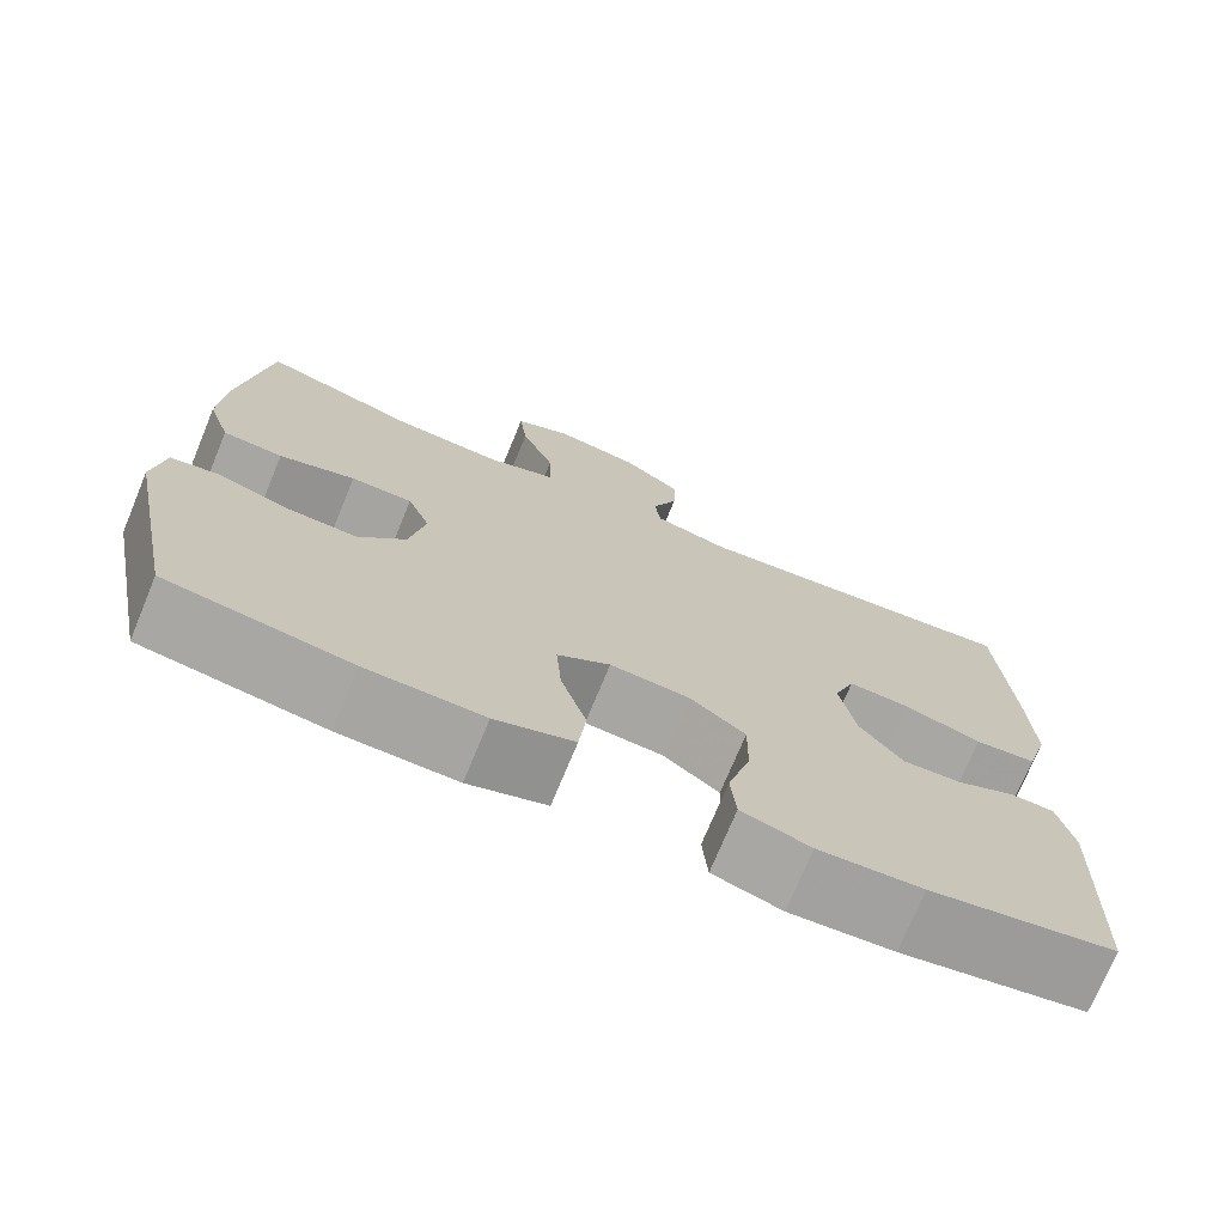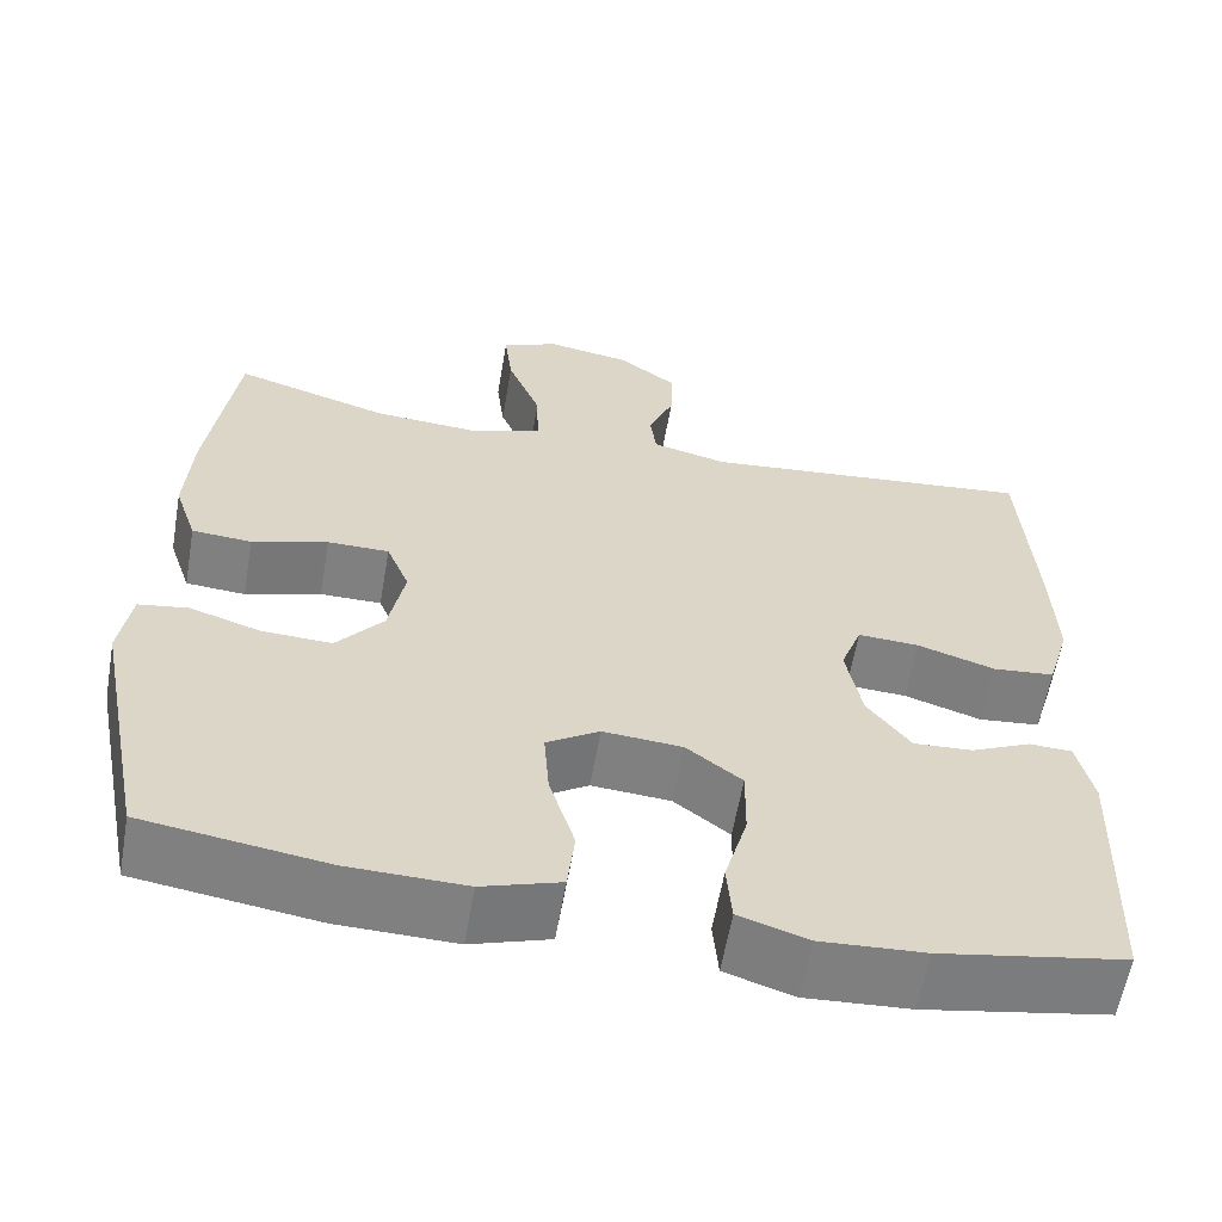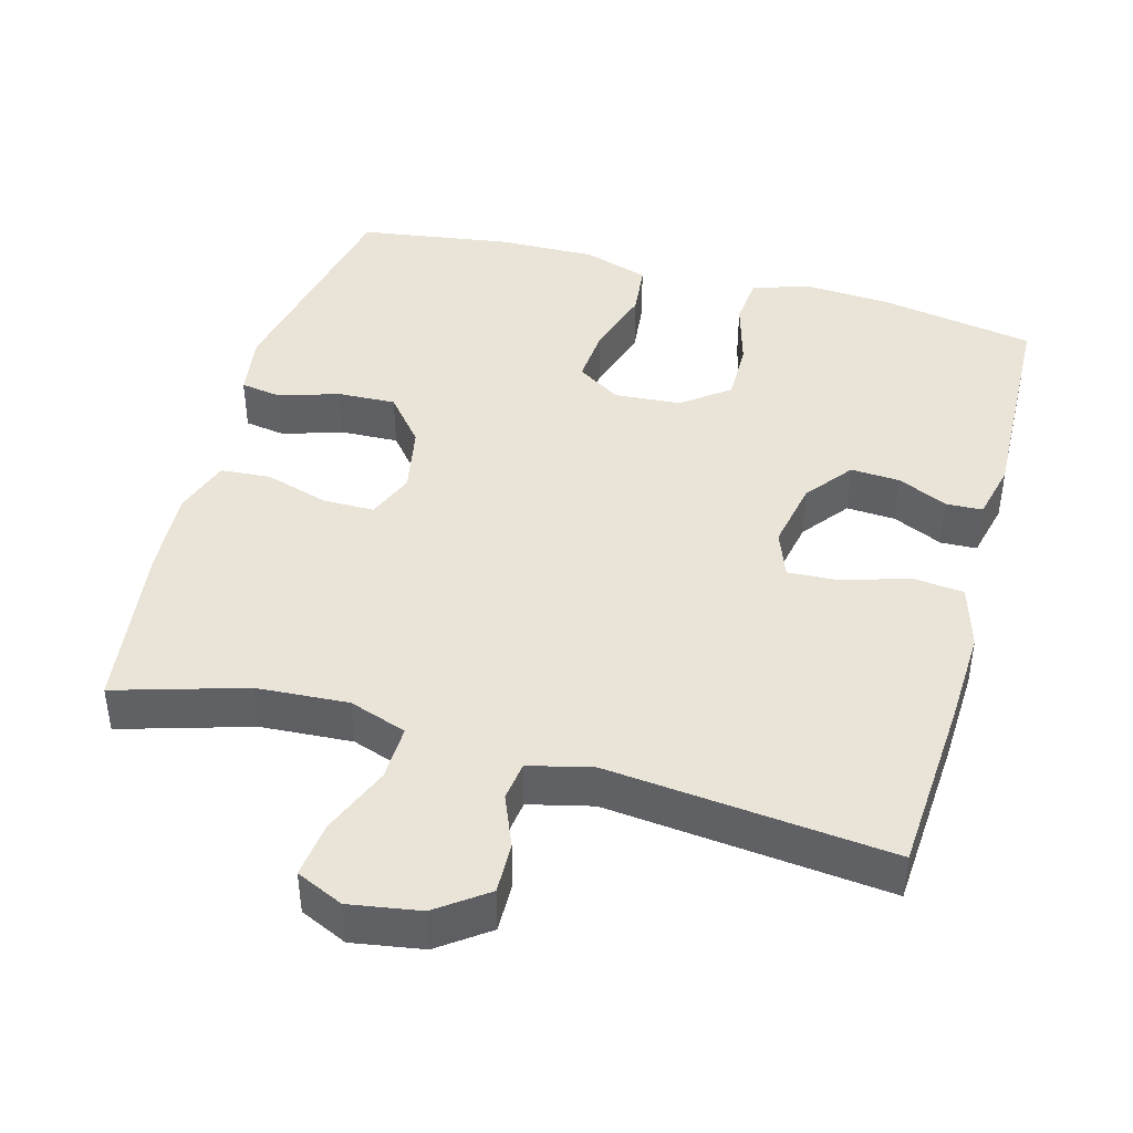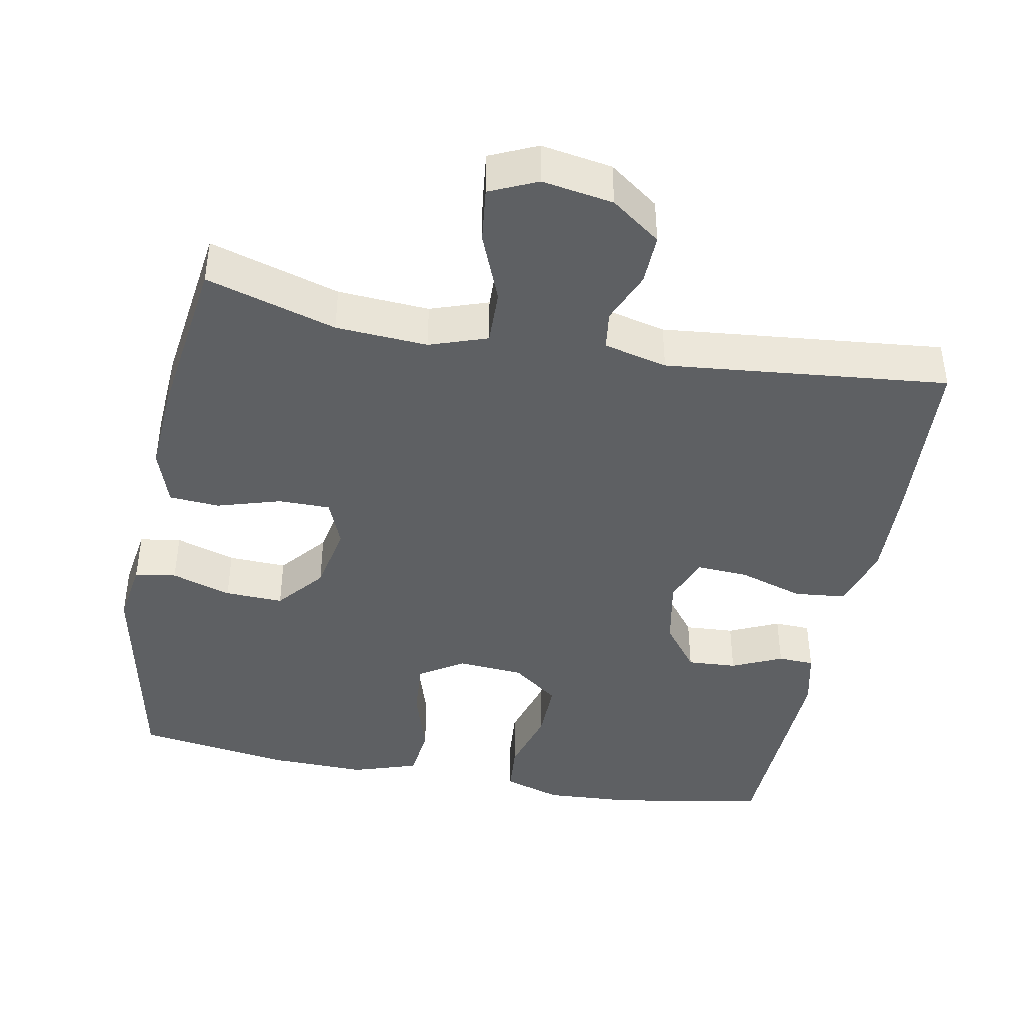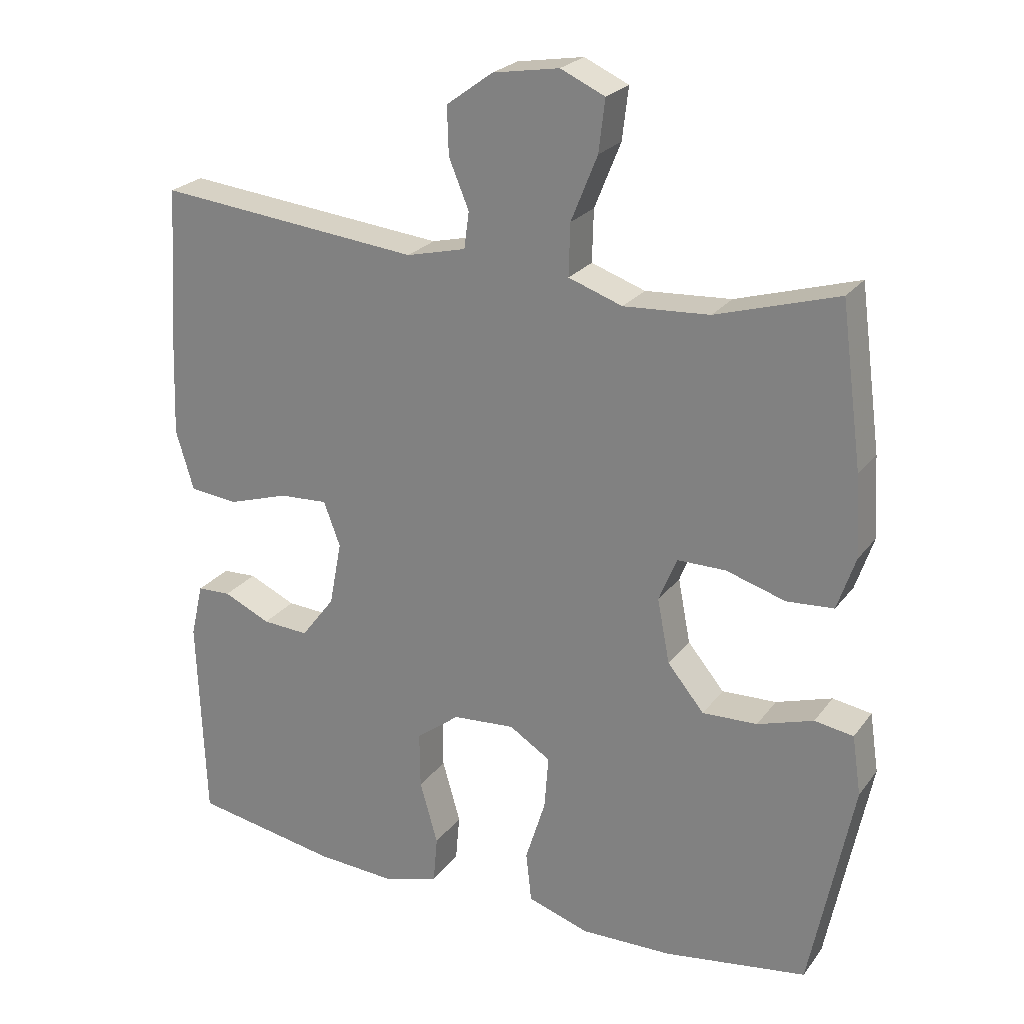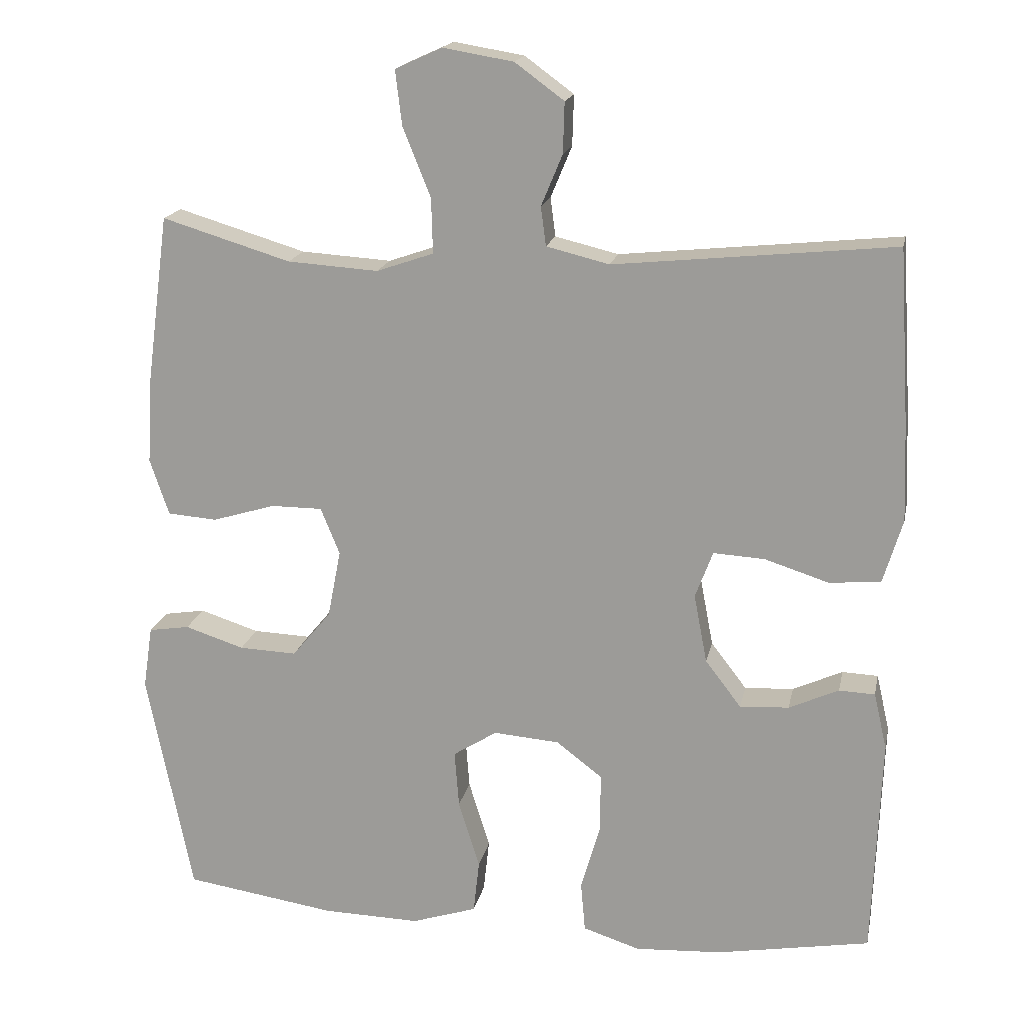
<metadata>
{"format":"obj","ext":"obj","renderer":"f3d","projection":"perspective","resolution":1024,"background":"white","views":[{"elev":-73.3,"azim":-22.5,"up":"+Z"},{"elev":-60.0,"azim":-9.9,"up":"+Z"},{"elev":43.2,"azim":15.5,"up":"+Y"},{"elev":-42.1,"azim":-10.8,"up":"+Y"},{"elev":24.0,"azim":-152.5,"up":"+Z"},{"elev":17.7,"azim":11.5,"up":"+Z"}]}
</metadata>
<code>
v 0.5 0.07 -0.5
v 0.29 0.07 -0.537
v 0.172 0.07 -0.544
v 0.094 0.07 -0.519
v 0.088 0.07 -0.451
v 0.114 0.07 -0.36
v 0.115 0.07 -0.278
v 0.052 0.07 -0.23
v -0.038 0.07 -0.223
v -0.098 0.07 -0.261
v -0.092 0.07 -0.339
v -0.063 0.07 -0.432
v -0.071 0.07 -0.505
v -0.16 0.07 -0.534
v -0.293 0.07 -0.531
v -0.5 0.07 -0.5
v -0.562 0.07 -0.191
v -0.549 0.07 -0.105
v -0.493 0.07 -0.096
v -0.412 0.07 -0.122
v -0.333 0.07 -0.125
v -0.28 0.07 -0.061
v -0.262 0.07 0.032
v -0.288 0.07 0.096
v -0.358 0.07 0.096
v -0.444 0.07 0.07
v -0.512 0.07 0.075
v -0.538 0.07 0.152
v -0.531 0.07 0.269
v -0.5 0.07 0.5
v -0.324 0.07 0.447
v -0.2 0.07 0.439
v -0.122 0.07 0.466
v -0.124 0.07 0.541
v -0.162 0.07 0.635
v -0.171 0.07 0.71
v -0.107 0.07 0.739
v -0.011 0.07 0.723
v 0.056 0.07 0.674
v 0.054 0.07 0.605
v 0.025 0.07 0.535
v 0.032 0.07 0.482
v 0.118 0.07 0.461
v 0.5 0.07 0.5
v 0.515 0.07 0.261
v 0.52 0.07 0.13
v 0.494 0.07 0.043
v 0.424 0.07 0.036
v 0.336 0.07 0.064
v 0.266 0.07 0.068
v 0.242 0.07 0.004
v 0.26 0.07 -0.09
v 0.309 0.07 -0.154
v 0.376 0.07 -0.15
v 0.444 0.07 -0.119
v 0.493 0.07 -0.121
v 0.511 0.07 -0.199
v 0.5 0 -0.5
v 0.29 0 -0.537
v 0.172 0 -0.544
v 0.094 0 -0.519
v 0.088 0 -0.451
v 0.114 0 -0.36
v 0.115 0 -0.278
v 0.052 0 -0.23
v -0.038 0 -0.223
v -0.098 0 -0.261
v -0.092 0 -0.339
v -0.063 0 -0.432
v -0.071 0 -0.505
v -0.16 0 -0.534
v -0.293 0 -0.531
v -0.5 0 -0.5
v -0.562 0 -0.191
v -0.549 0 -0.105
v -0.493 0 -0.096
v -0.412 0 -0.122
v -0.333 0 -0.125
v -0.28 0 -0.061
v -0.262 0 0.032
v -0.288 0 0.096
v -0.358 0 0.096
v -0.444 0 0.07
v -0.512 0 0.075
v -0.538 0 0.152
v -0.531 0 0.269
v -0.5 0 0.5
v -0.324 0 0.447
v -0.2 0 0.439
v -0.122 0 0.466
v -0.124 0 0.541
v -0.162 0 0.635
v -0.171 0 0.71
v -0.107 0 0.739
v -0.011 0 0.723
v 0.056 0 0.674
v 0.054 0 0.605
v 0.025 0 0.535
v 0.032 0 0.482
v 0.118 0 0.461
v 0.5 0 0.5
v 0.515 0 0.261
v 0.52 0 0.13
v 0.494 0 0.043
v 0.424 0 0.036
v 0.336 0 0.064
v 0.266 0 0.068
v 0.242 0 0.004
v 0.26 0 -0.09
v 0.309 0 -0.154
v 0.376 0 -0.15
v 0.444 0 -0.119
v 0.493 0 -0.121
v 0.511 0 -0.199
f 54 55 56 57
f 53 54 57 1
f 52 53 1 2
f 51 52 2 3
f 46 47 48 49
f 46 49 50
f 43 44 45 46
f 42 43 46 50
f 38 39 40 41
f 38 41 42
f 37 38 42
f 34 35 36 37
f 33 34 37 42
f 32 33 42 50
f 28 29 30 31
f 25 26 27 28
f 24 25 28 31
f 23 24 31 32
f 17 18 19 20
f 17 20 21
f 16 17 21
f 15 16 21 22
f 11 12 13 14
f 10 11 14 15
f 3 4 5 6
f 51 3 6 7
f 23 32 50 51
f 23 51 7 8
f 10 15 22 23
f 9 10 23
f 8 9 23
f 114 113 112 111
f 58 114 111 110
f 59 58 110 109
f 60 59 109 108
f 106 105 104 103
f 107 106 103
f 103 102 101 100
f 107 103 100 99
f 98 97 96 95
f 99 98 95
f 99 95 94
f 94 93 92 91
f 99 94 91 90
f 107 99 90 89
f 88 87 86 85
f 85 84 83 82
f 88 85 82 81
f 89 88 81 80
f 77 76 75 74
f 78 77 74
f 78 74 73
f 79 78 73 72
f 71 70 69 68
f 72 71 68 67
f 63 62 61 60
f 64 63 60 108
f 108 107 89 80
f 65 64 108 80
f 80 79 72 67
f 80 67 66
f 80 66 65
f 1 58 59 2
f 2 59 60 3
f 3 60 61 4
f 4 61 62 5
f 5 62 63 6
f 6 63 64 7
f 7 64 65 8
f 8 65 66 9
f 9 66 67 10
f 10 67 68 11
f 11 68 69 12
f 12 69 70 13
f 13 70 71 14
f 14 71 72 15
f 15 72 73 16
f 16 73 74 17
f 17 74 75 18
f 18 75 76 19
f 19 76 77 20
f 20 77 78 21
f 21 78 79 22
f 22 79 80 23
f 23 80 81 24
f 24 81 82 25
f 25 82 83 26
f 26 83 84 27
f 27 84 85 28
f 28 85 86 29
f 29 86 87 30
f 30 87 88 31
f 31 88 89 32
f 32 89 90 33
f 33 90 91 34
f 34 91 92 35
f 35 92 93 36
f 36 93 94 37
f 37 94 95 38
f 38 95 96 39
f 39 96 97 40
f 40 97 98 41
f 41 98 99 42
f 42 99 100 43
f 43 100 101 44
f 44 101 102 45
f 45 102 103 46
f 46 103 104 47
f 47 104 105 48
f 48 105 106 49
f 49 106 107 50
f 50 107 108 51
f 51 108 109 52
f 52 109 110 53
f 53 110 111 54
f 54 111 112 55
f 55 112 113 56
f 56 113 114 57
f 57 114 58 1

</code>
